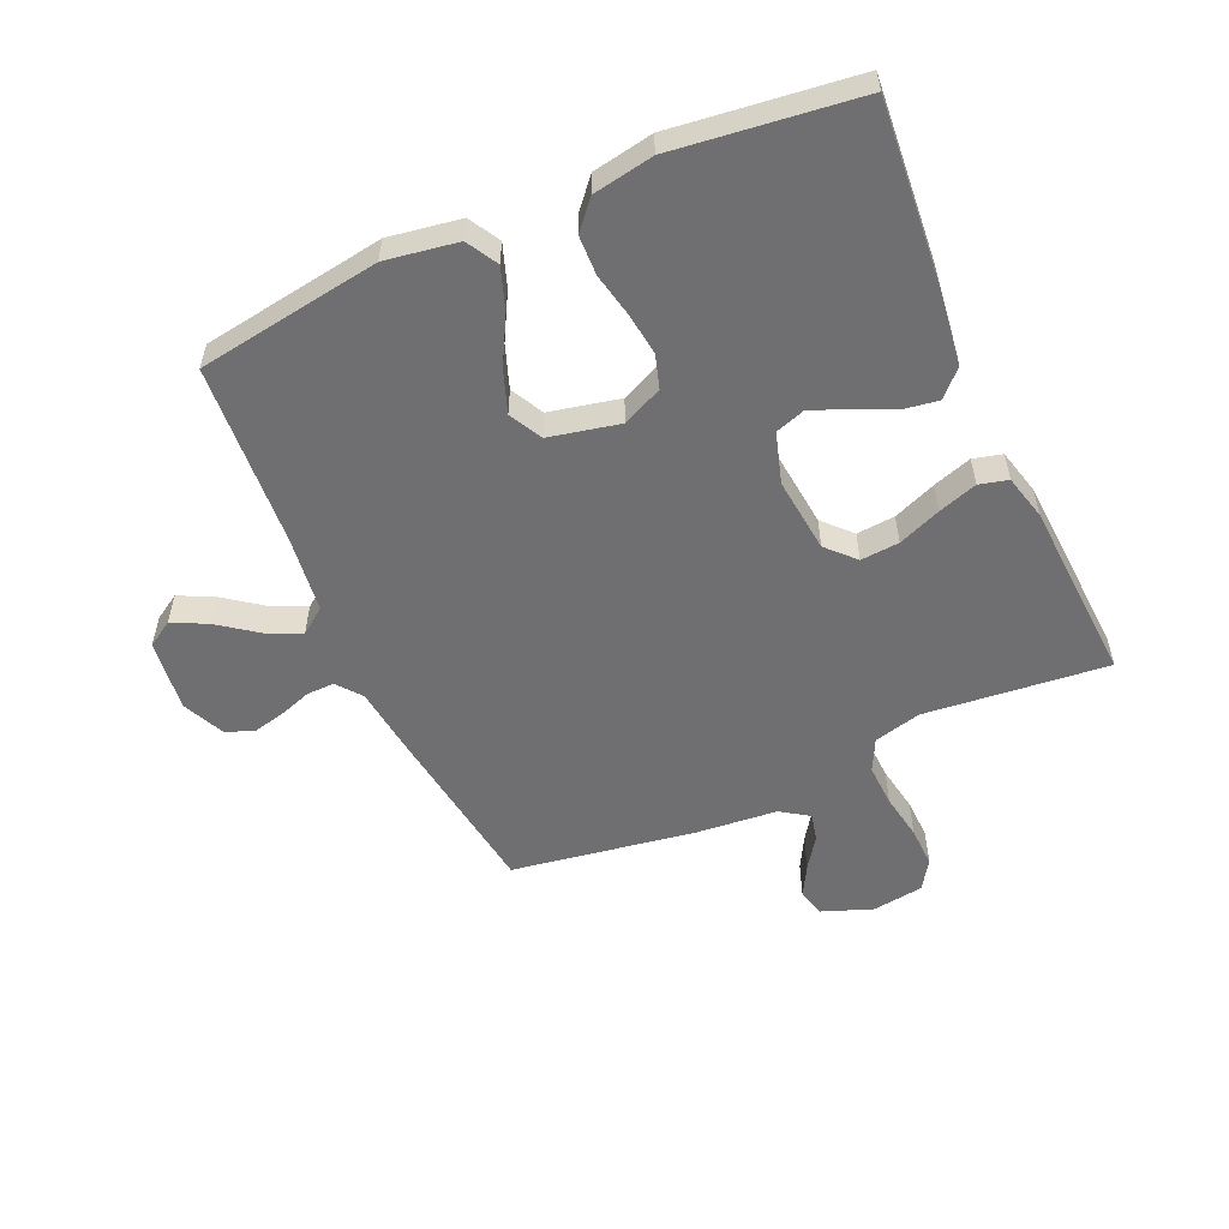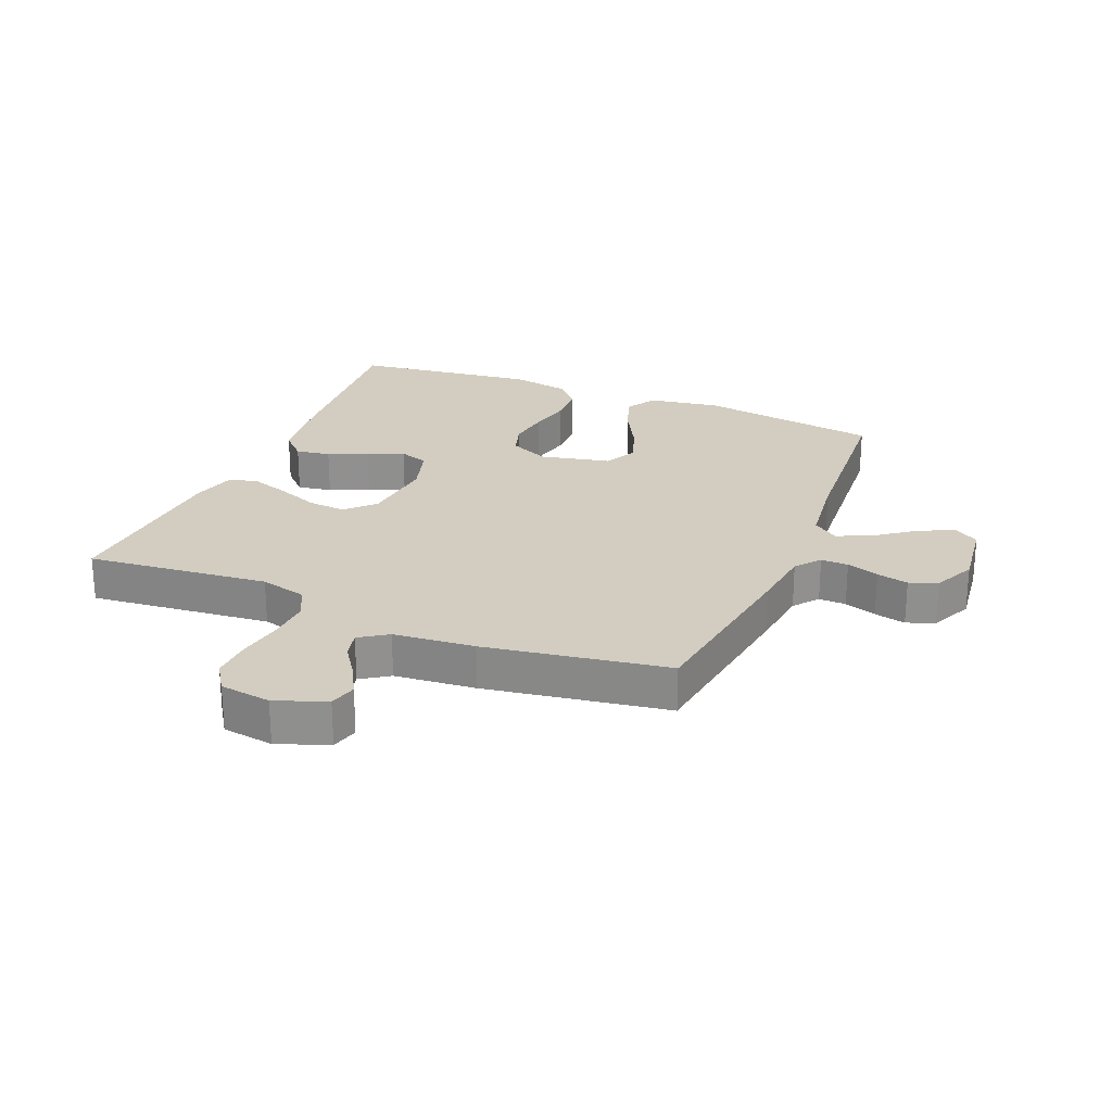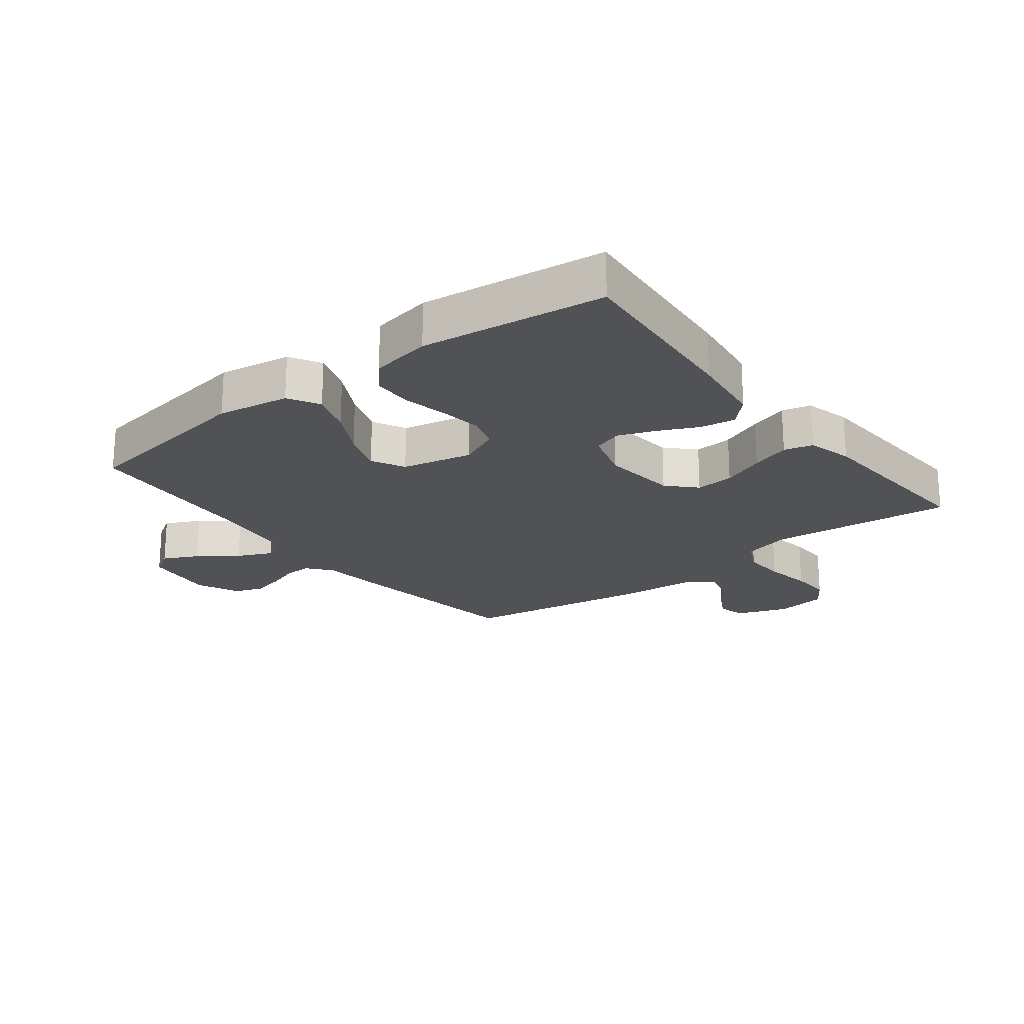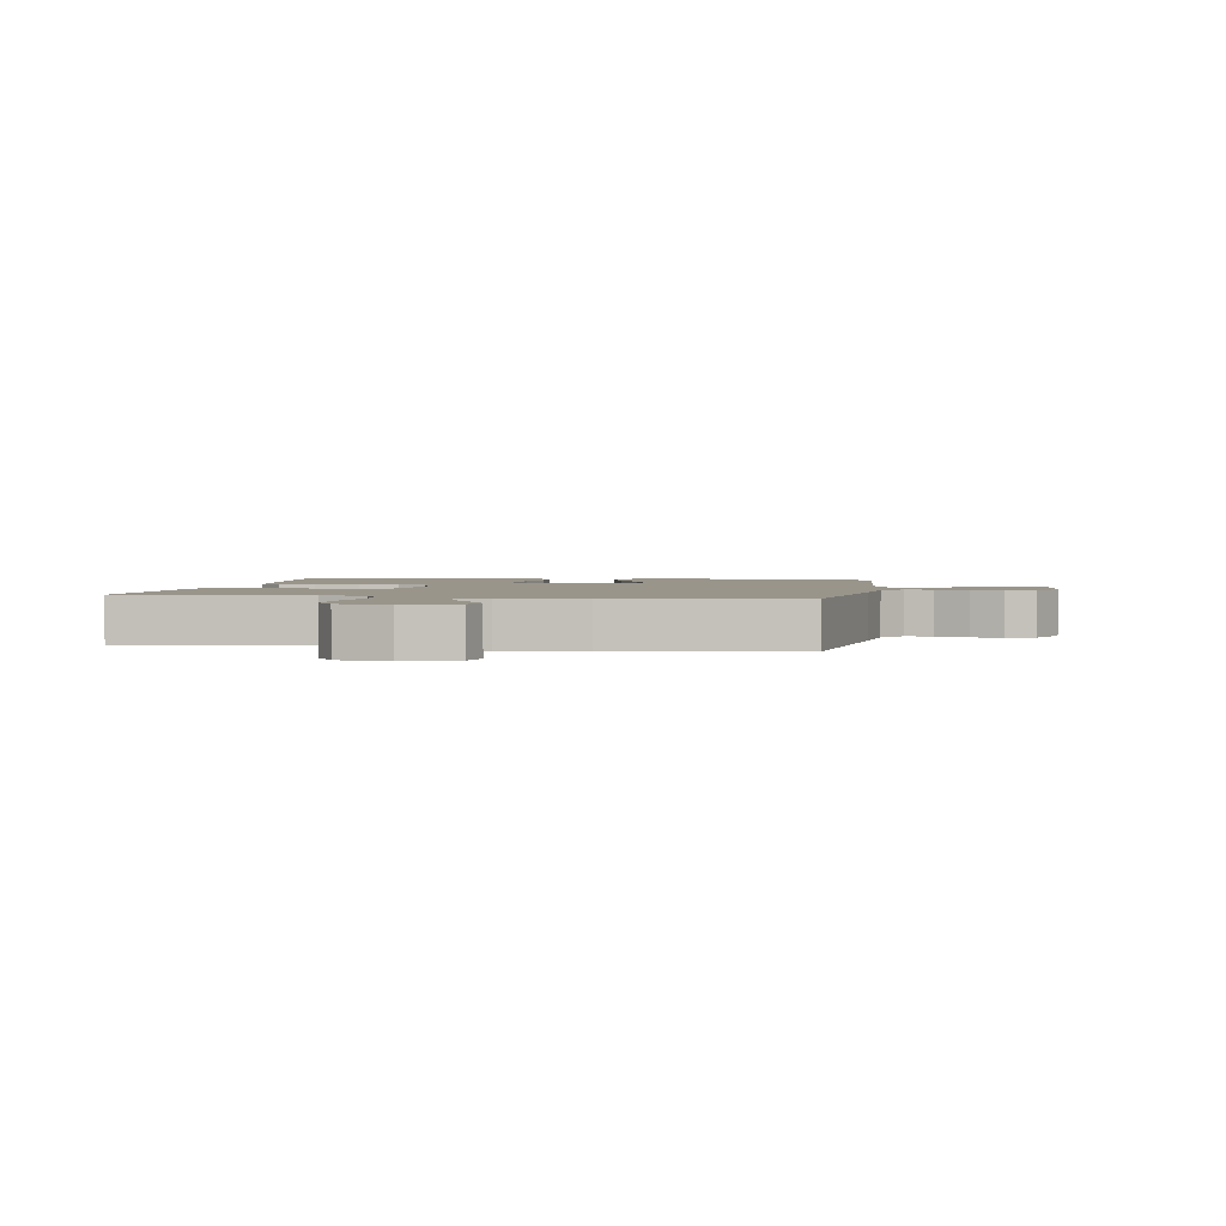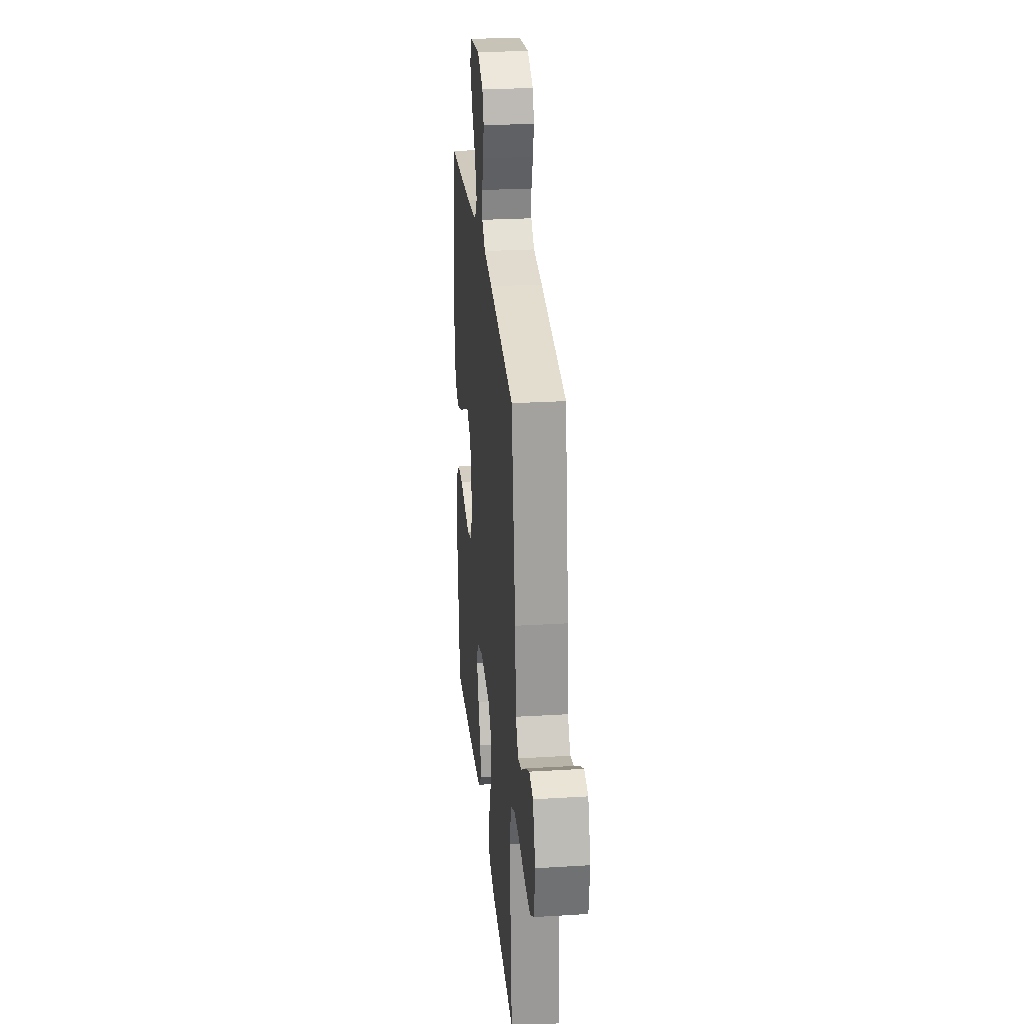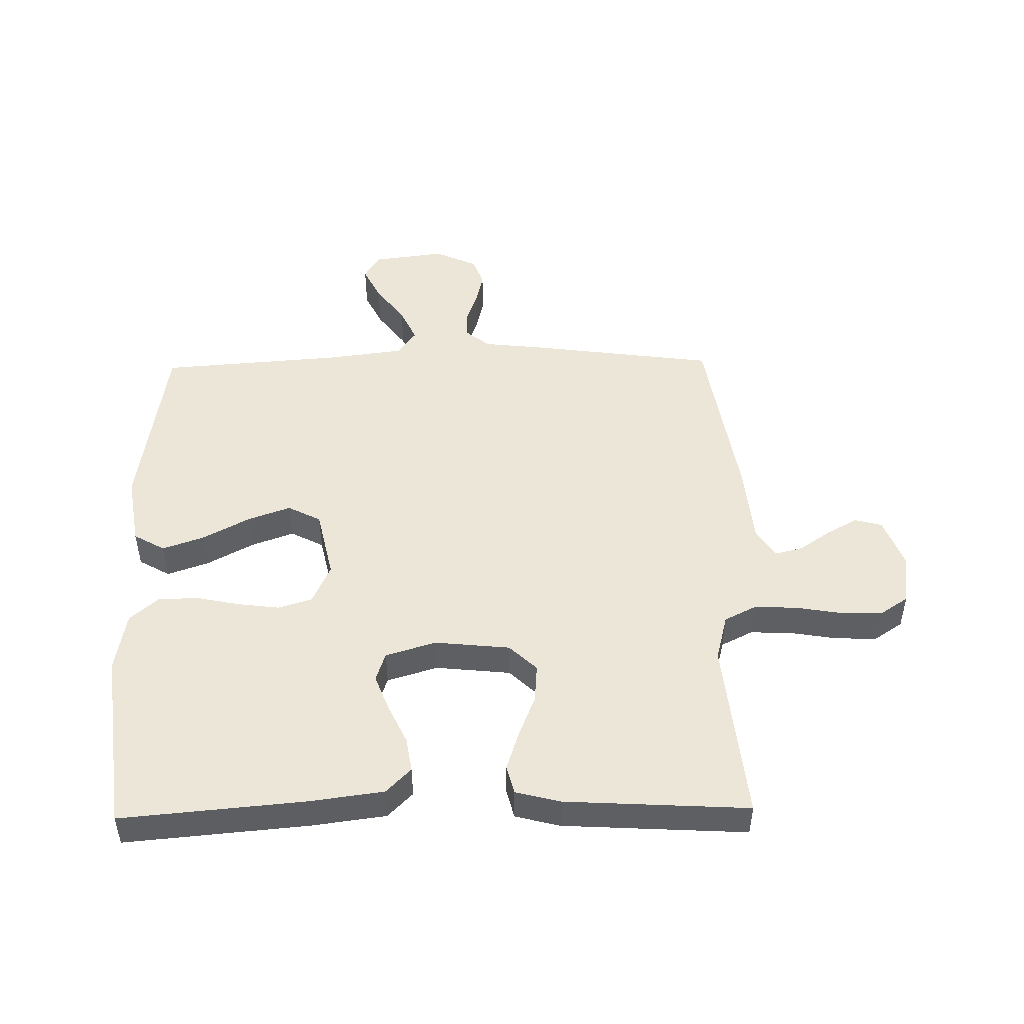
<metadata>
{"format":"obj","ext":"obj","renderer":"f3d","projection":"perspective","resolution":1024,"background":"white","views":[{"elev":-54.7,"azim":114.0,"up":"+Y"},{"elev":24.5,"azim":-67.5,"up":"+Y"},{"elev":-21.3,"azim":127.8,"up":"+Y"},{"elev":2.2,"azim":-80.2,"up":"+Y"},{"elev":27.0,"azim":-95.4,"up":"+Z"},{"elev":48.7,"azim":178.9,"up":"+Y"}]}
</metadata>
<code>
v -0.5 0.07 -0.5
v -0.47 0.07 -0.2
v -0.49 0.07 -0.123
v -0.542 0.07 -0.097
v -0.612 0.07 -0.1
v -0.688 0.07 -0.113
v -0.755 0.07 -0.115
v -0.802 0.07 -0.084
v -0.814 0.07 0
v -0.783 0.07 0.083
v -0.738 0.07 0.095
v -0.687 0.07 0.067
v -0.636 0.07 0.032
v -0.591 0.07 0.021
v -0.56 0.07 0.067
v -0.548 0.07 0.2
v -0.5 0.07 0.5
v -0.2 0.07 0.541
v -0.096 0.07 0.553
v -0.056 0.07 0.585
v -0.057 0.07 0.63
v -0.075 0.07 0.683
v -0.087 0.07 0.735
v -0.07 0.07 0.781
v 0 0.07 0.813
v 0.118 0.07 0.798
v 0.144 0.07 0.756
v 0.116 0.07 0.699
v 0.07 0.07 0.637
v 0.044 0.07 0.58
v 0.075 0.07 0.538
v 0.2 0.07 0.522
v 0.5 0.07 0.5
v 0.546 0.07 0.2
v 0.527 0.07 0.082
v 0.476 0.07 0.053
v 0.407 0.07 0.077
v 0.331 0.07 0.118
v 0.261 0.07 0.143
v 0.207 0.07 0.115
v 0.182 0.07 0
v 0.212 0.07 -0.066
v 0.267 0.07 -0.083
v 0.336 0.07 -0.074
v 0.408 0.07 -0.059
v 0.473 0.07 -0.061
v 0.519 0.07 -0.101
v 0.537 0.07 -0.2
v 0.5 0.07 -0.5
v 0.2 0.07 -0.474
v 0.078 0.07 -0.458
v 0.037 0.07 -0.417
v 0.046 0.07 -0.36
v 0.076 0.07 -0.296
v 0.099 0.07 -0.236
v 0.083 0.07 -0.188
v 0 0.07 -0.163
v -0.123 0.07 -0.176
v -0.168 0.07 -0.219
v -0.163 0.07 -0.282
v -0.135 0.07 -0.352
v -0.114 0.07 -0.416
v -0.126 0.07 -0.463
v -0.2 0.07 -0.482
v -0.5 0 -0.5
v -0.47 0 -0.2
v -0.49 0 -0.123
v -0.542 0 -0.097
v -0.612 0 -0.1
v -0.688 0 -0.113
v -0.755 0 -0.115
v -0.802 0 -0.084
v -0.814 0 0
v -0.783 0 0.083
v -0.738 0 0.095
v -0.687 0 0.067
v -0.636 0 0.032
v -0.591 0 0.021
v -0.56 0 0.067
v -0.548 0 0.2
v -0.5 0 0.5
v -0.2 0 0.541
v -0.096 0 0.553
v -0.056 0 0.585
v -0.057 0 0.63
v -0.075 0 0.683
v -0.087 0 0.735
v -0.07 0 0.781
v 0 0 0.813
v 0.118 0 0.798
v 0.144 0 0.756
v 0.116 0 0.699
v 0.07 0 0.637
v 0.044 0 0.58
v 0.075 0 0.538
v 0.2 0 0.522
v 0.5 0 0.5
v 0.546 0 0.2
v 0.527 0 0.082
v 0.476 0 0.053
v 0.407 0 0.077
v 0.331 0 0.118
v 0.261 0 0.143
v 0.207 0 0.115
v 0.182 0 0
v 0.212 0 -0.066
v 0.267 0 -0.083
v 0.336 0 -0.074
v 0.408 0 -0.059
v 0.473 0 -0.061
v 0.519 0 -0.101
v 0.537 0 -0.2
v 0.5 0 -0.5
v 0.2 0 -0.474
v 0.078 0 -0.458
v 0.037 0 -0.417
v 0.046 0 -0.36
v 0.076 0 -0.296
v 0.099 0 -0.236
v 0.083 0 -0.188
v 0 0 -0.163
v -0.123 0 -0.176
v -0.168 0 -0.219
v -0.163 0 -0.282
v -0.135 0 -0.352
v -0.114 0 -0.416
v -0.126 0 -0.463
v -0.2 0 -0.482
f 64 1 2
f 63 64 2
f 62 63 2
f 61 62 2
f 60 61 2
f 59 60 2 3
f 58 59 3 4
f 57 58 4
f 52 53 54
f 51 52 54
f 50 51 54
f 49 50 54
f 48 49 54
f 47 48 54
f 46 47 54
f 45 46 54
f 44 45 54
f 43 44 54 55
f 42 43 55 56
f 36 37 38
f 35 36 38
f 34 35 38
f 33 34 38
f 32 33 38
f 31 32 38 39
f 30 31 39 40
f 27 28 29
f 26 27 29
f 25 26 29
f 24 25 29
f 23 24 29
f 22 23 29
f 21 22 29
f 20 21 29 30
f 30 40 41
f 20 30 41
f 19 20 41
f 42 56 57
f 41 42 57
f 19 41 57
f 18 19 57
f 17 18 57
f 16 17 57
f 15 16 57
f 11 12 13
f 10 11 13
f 9 10 13
f 8 9 13
f 7 8 13
f 6 7 13
f 5 6 13
f 14 15 57 4
f 4 5 13 14
f 66 65 128
f 66 128 127
f 66 127 126
f 66 126 125
f 66 125 124
f 67 66 124 123
f 68 67 123 122
f 68 122 121
f 118 117 116
f 118 116 115
f 118 115 114
f 118 114 113
f 118 113 112
f 118 112 111
f 118 111 110
f 118 110 109
f 118 109 108
f 119 118 108 107
f 120 119 107 106
f 102 101 100
f 102 100 99
f 102 99 98
f 102 98 97
f 102 97 96
f 103 102 96 95
f 104 103 95 94
f 93 92 91
f 93 91 90
f 93 90 89
f 93 89 88
f 93 88 87
f 93 87 86
f 93 86 85
f 94 93 85 84
f 105 104 94
f 105 94 84
f 105 84 83
f 121 120 106
f 121 106 105
f 121 105 83
f 121 83 82
f 121 82 81
f 121 81 80
f 121 80 79
f 77 76 75
f 77 75 74
f 77 74 73
f 77 73 72
f 77 72 71
f 77 71 70
f 77 70 69
f 68 121 79 78
f 78 77 69 68
f 1 65 66 2
f 2 66 67 3
f 3 67 68 4
f 4 68 69 5
f 5 69 70 6
f 6 70 71 7
f 7 71 72 8
f 8 72 73 9
f 9 73 74 10
f 10 74 75 11
f 11 75 76 12
f 12 76 77 13
f 13 77 78 14
f 14 78 79 15
f 15 79 80 16
f 16 80 81 17
f 17 81 82 18
f 18 82 83 19
f 19 83 84 20
f 20 84 85 21
f 21 85 86 22
f 22 86 87 23
f 23 87 88 24
f 24 88 89 25
f 25 89 90 26
f 26 90 91 27
f 27 91 92 28
f 28 92 93 29
f 29 93 94 30
f 30 94 95 31
f 31 95 96 32
f 32 96 97 33
f 33 97 98 34
f 34 98 99 35
f 35 99 100 36
f 36 100 101 37
f 37 101 102 38
f 38 102 103 39
f 39 103 104 40
f 40 104 105 41
f 41 105 106 42
f 42 106 107 43
f 43 107 108 44
f 44 108 109 45
f 45 109 110 46
f 46 110 111 47
f 47 111 112 48
f 48 112 113 49
f 49 113 114 50
f 50 114 115 51
f 51 115 116 52
f 52 116 117 53
f 53 117 118 54
f 54 118 119 55
f 55 119 120 56
f 56 120 121 57
f 57 121 122 58
f 58 122 123 59
f 59 123 124 60
f 60 124 125 61
f 61 125 126 62
f 62 126 127 63
f 63 127 128 64
f 64 128 65 1

</code>
